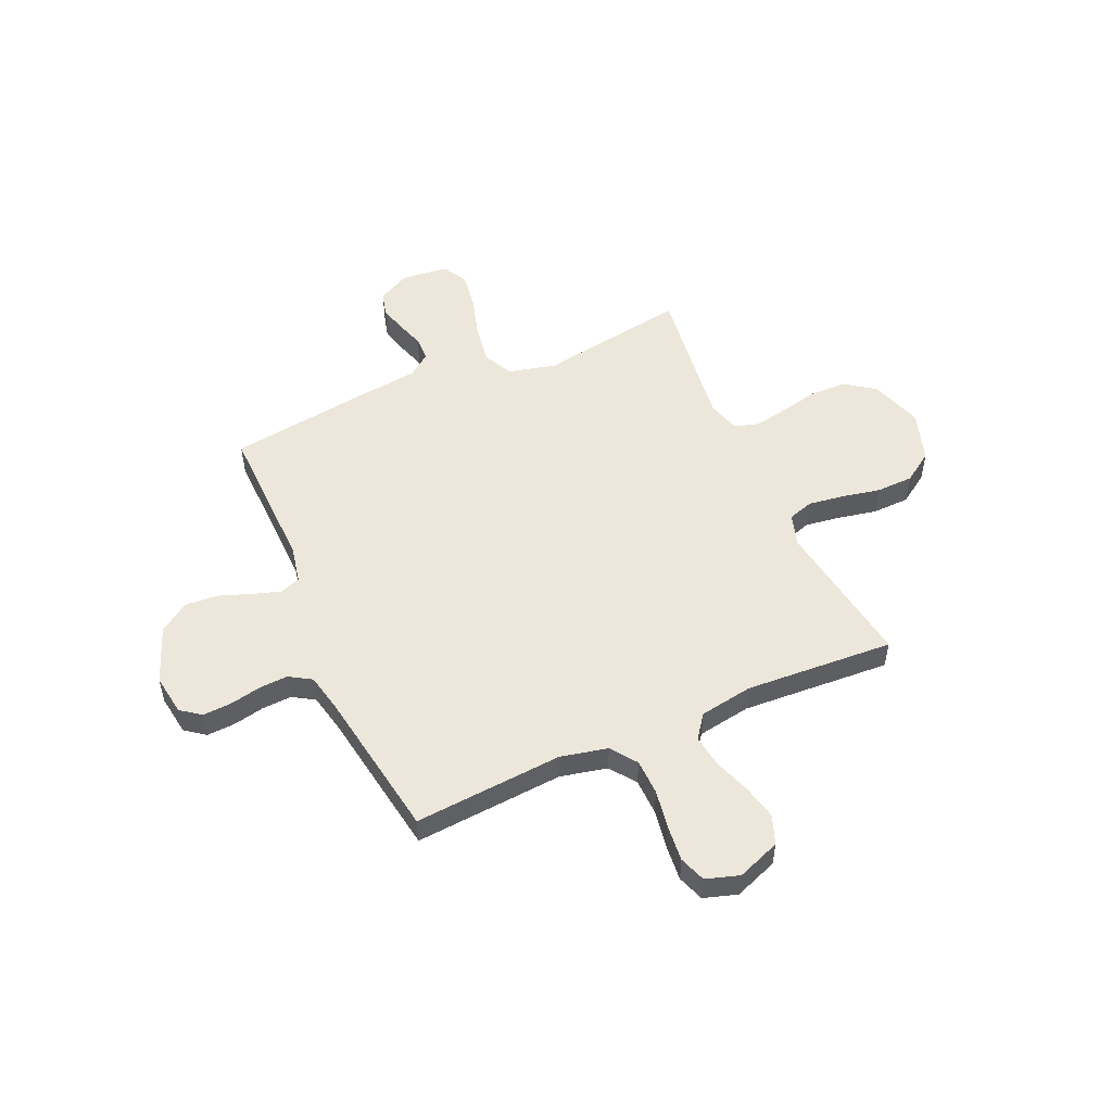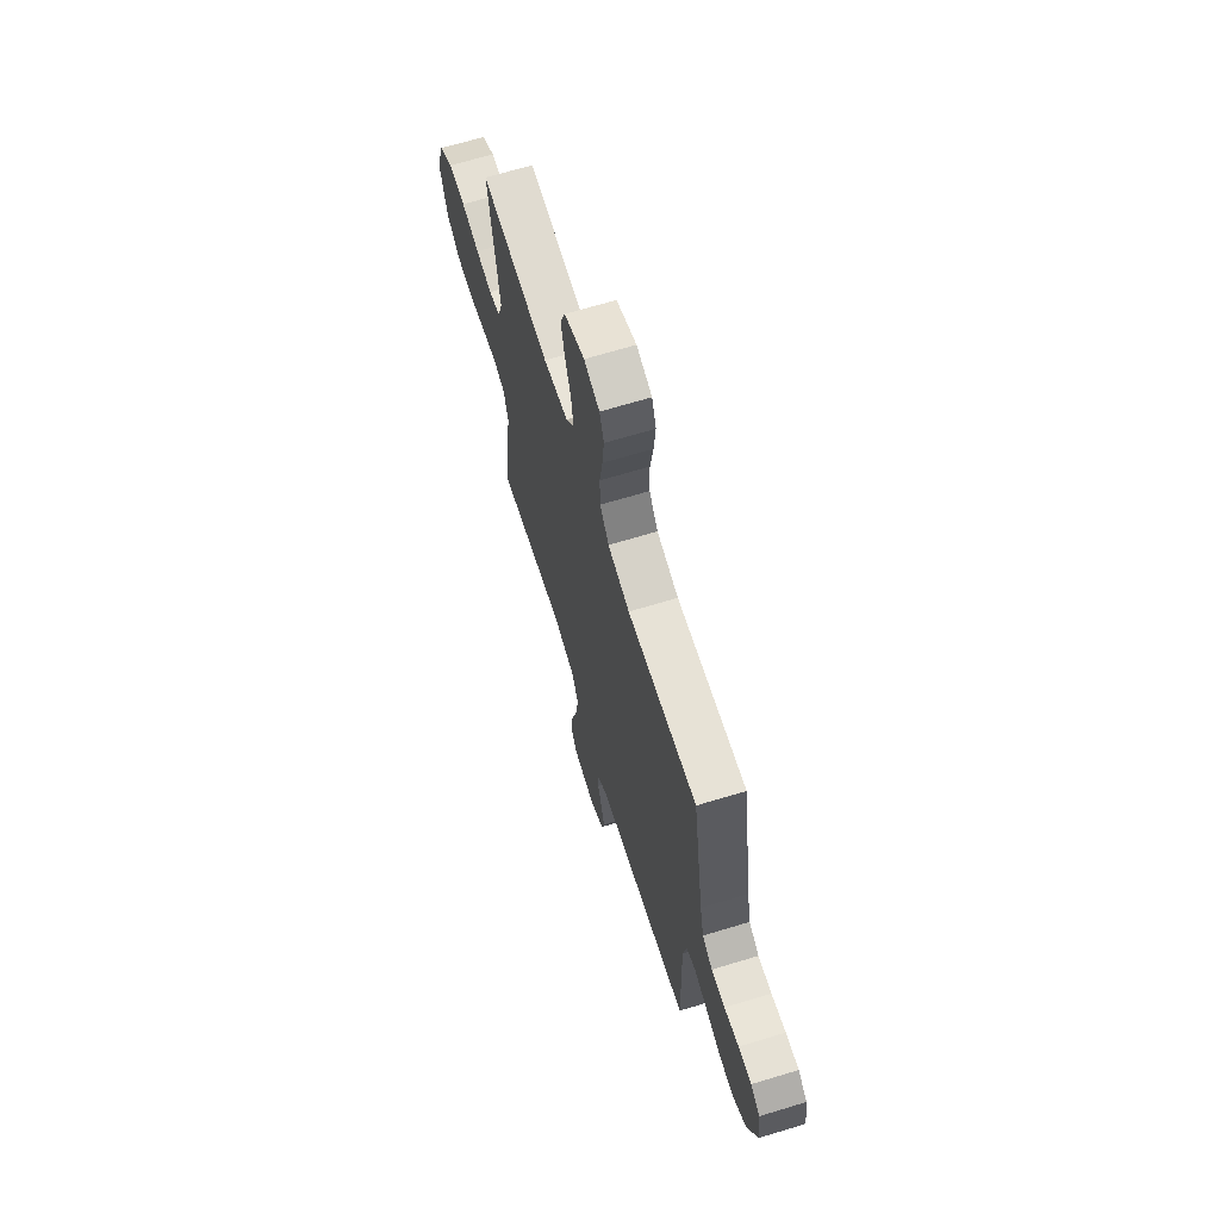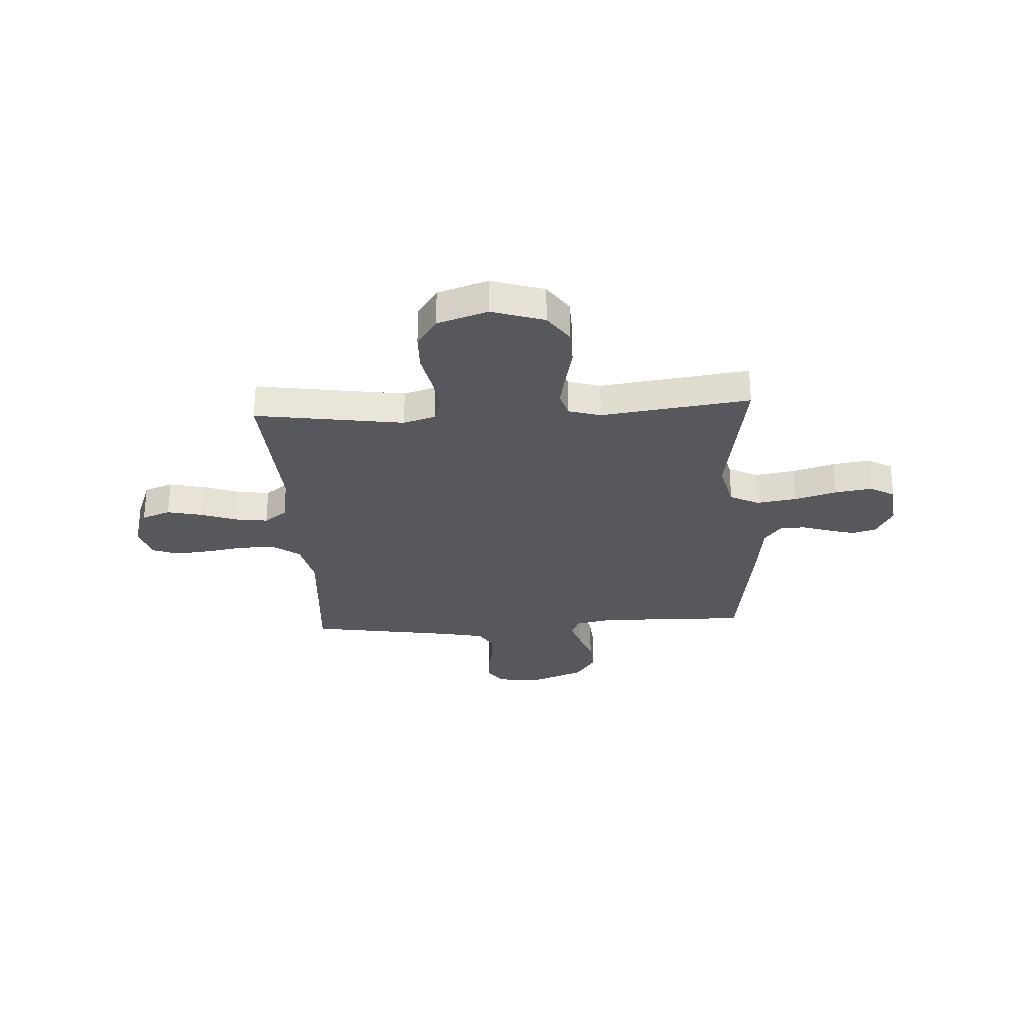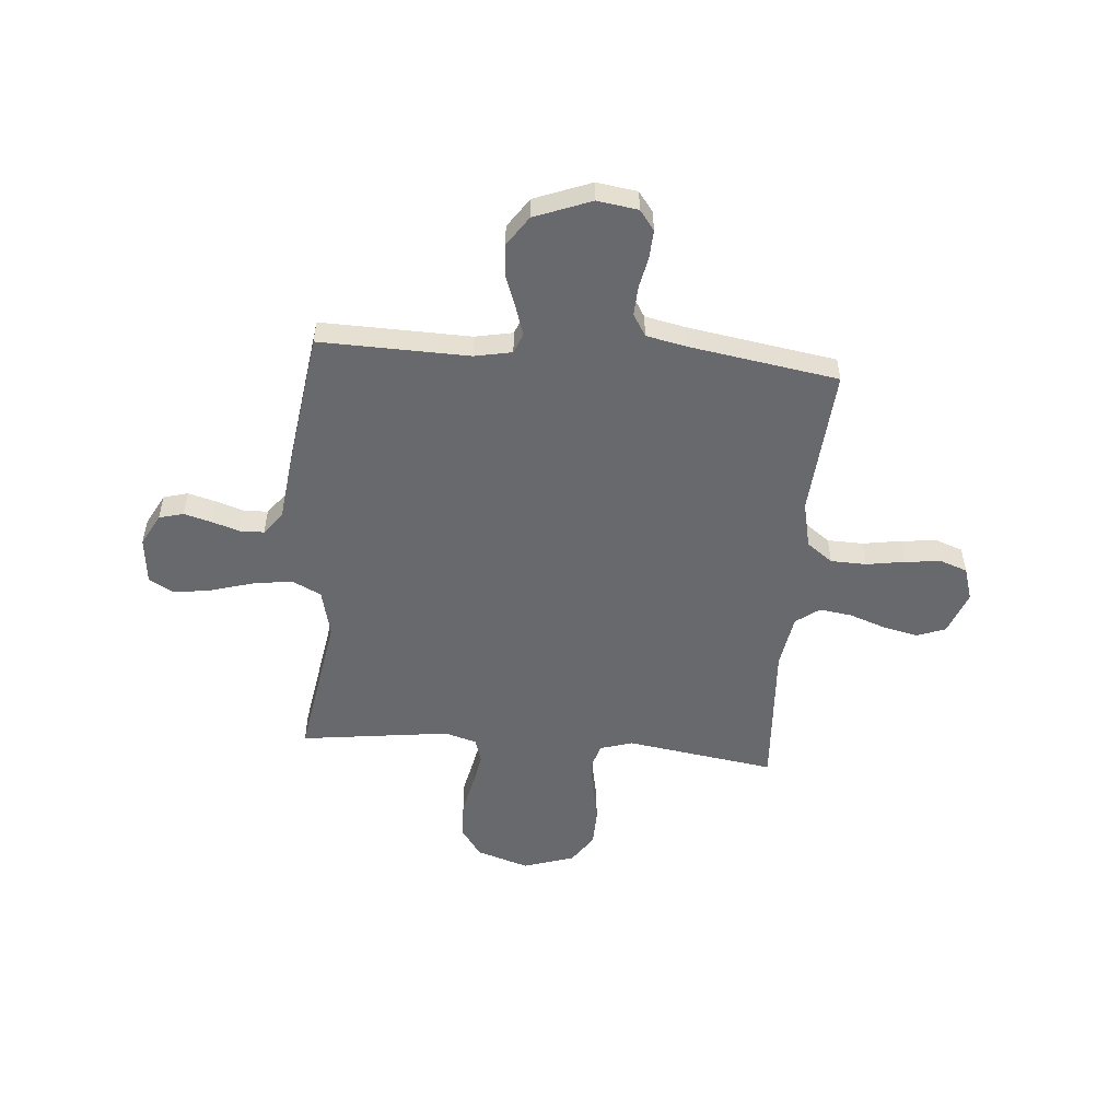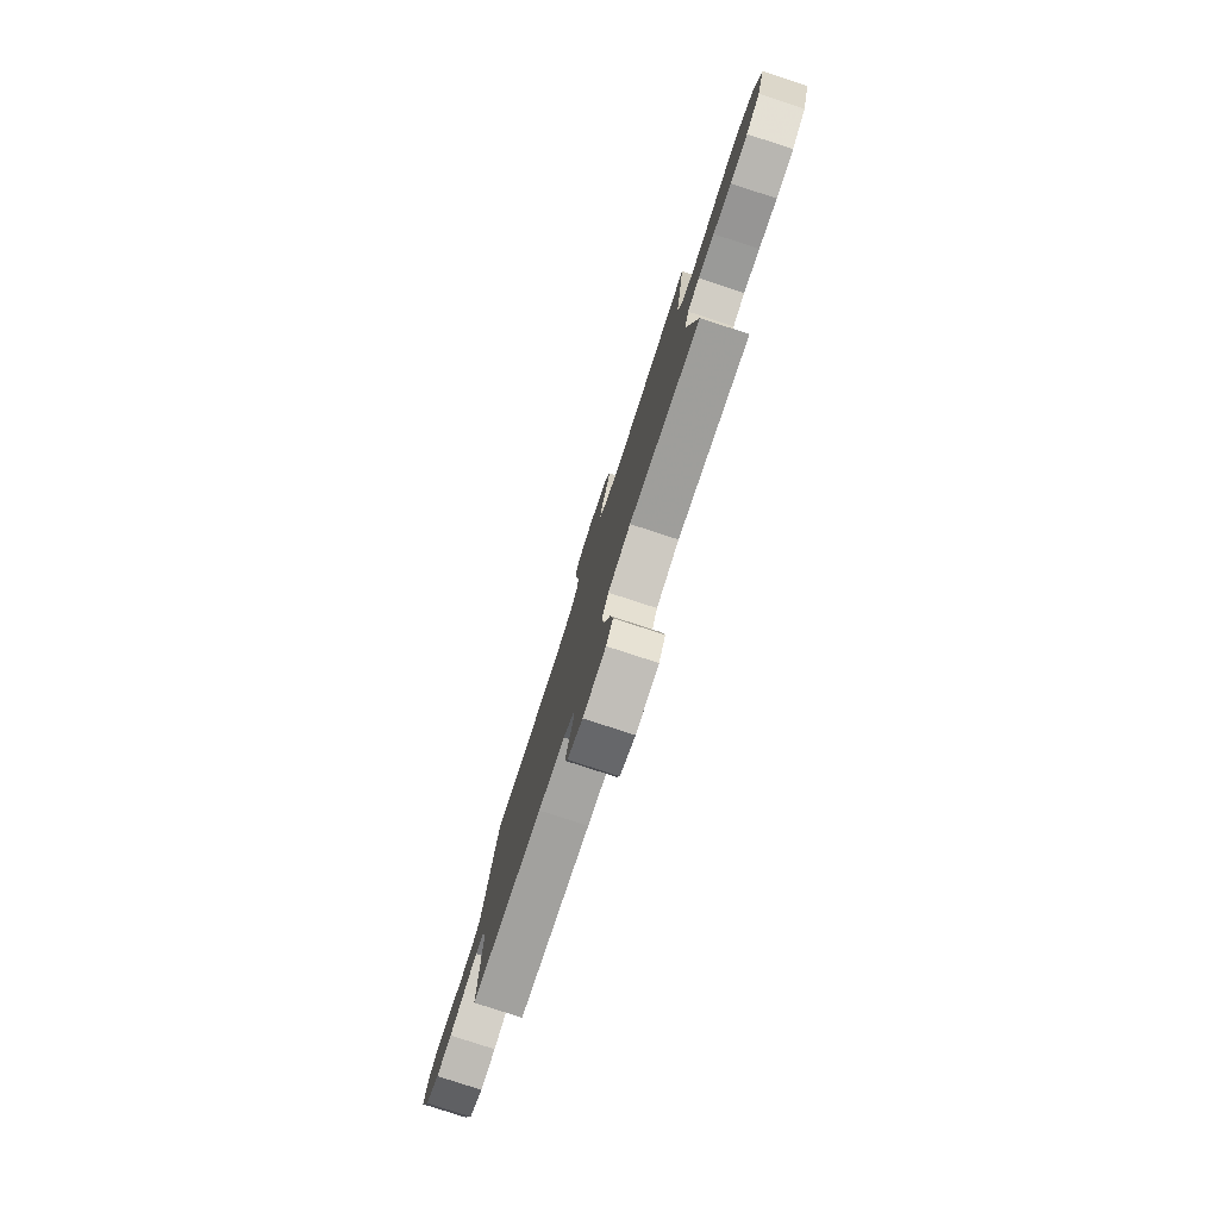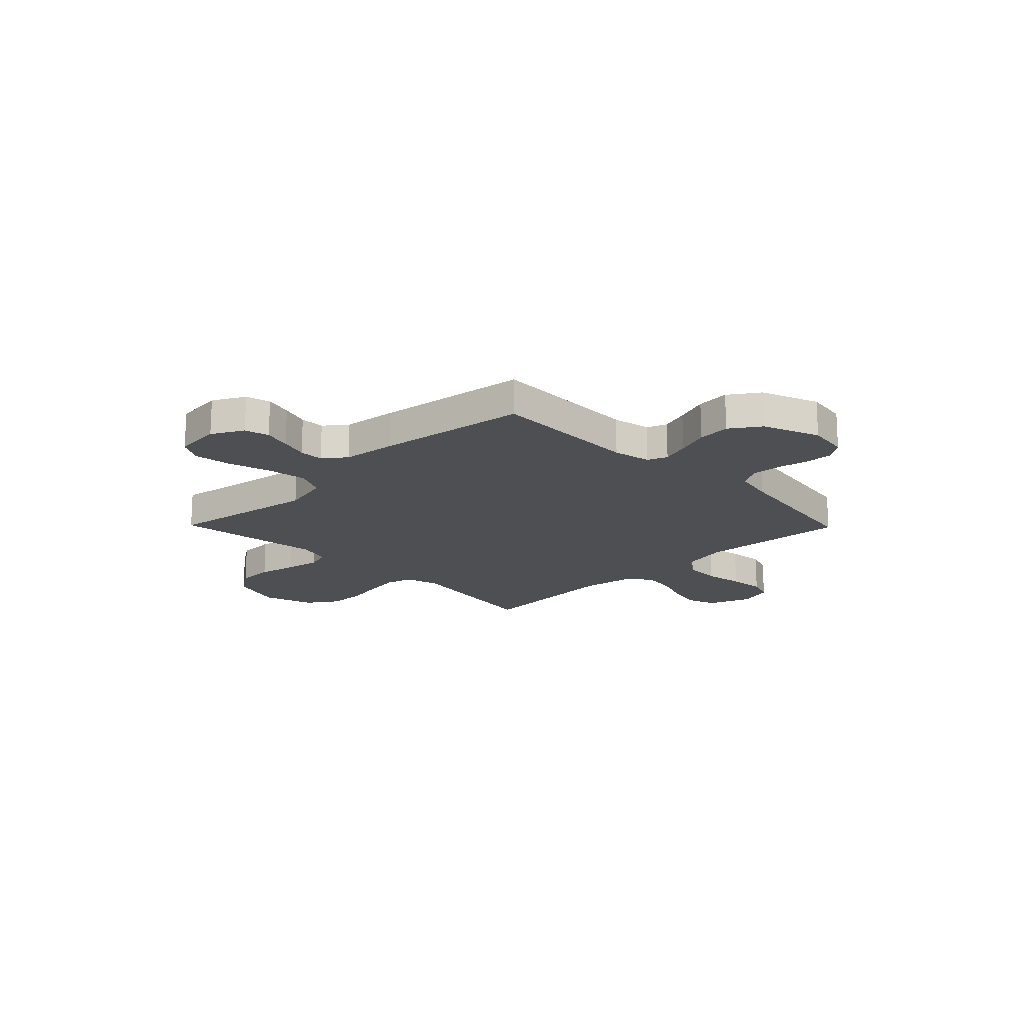
<metadata>
{"format":"obj","ext":"obj","renderer":"f3d","projection":"perspective","resolution":1024,"background":"white","views":[{"elev":51.9,"azim":-23.9,"up":"+Y"},{"elev":66.9,"azim":-107.0,"up":"+Z"},{"elev":-28.7,"azim":93.4,"up":"+Y"},{"elev":-52.7,"azim":-94.8,"up":"+Y"},{"elev":-80.0,"azim":72.0,"up":"+Z"},{"elev":-17.9,"azim":-135.6,"up":"+Y"}]}
</metadata>
<code>
v -0.5 0.07 -0.5
v -0.493 0.07 -0.2
v -0.508 0.07 -0.124
v -0.548 0.07 -0.108
v -0.604 0.07 -0.126
v -0.67 0.07 -0.15
v -0.736 0.07 -0.155
v -0.796 0.07 -0.114
v -0.84 0.07 0
v -0.828 0.07 0.082
v -0.788 0.07 0.112
v -0.731 0.07 0.109
v -0.668 0.07 0.096
v -0.609 0.07 0.093
v -0.565 0.07 0.12
v -0.548 0.07 0.2
v -0.5 0.07 0.5
v -0.2 0.07 0.477
v -0.106 0.07 0.498
v -0.068 0.07 0.55
v -0.066 0.07 0.622
v -0.079 0.07 0.701
v -0.086 0.07 0.773
v -0.067 0.07 0.826
v 0 0.07 0.847
v 0.087 0.07 0.814
v 0.109 0.07 0.756
v 0.093 0.07 0.686
v 0.067 0.07 0.612
v 0.058 0.07 0.547
v 0.093 0.07 0.5
v 0.2 0.07 0.482
v 0.5 0.07 0.5
v 0.455 0.07 0.2
v 0.475 0.07 0.135
v 0.526 0.07 0.119
v 0.596 0.07 0.129
v 0.675 0.07 0.145
v 0.75 0.07 0.143
v 0.81 0.07 0.102
v 0.843 0.07 0
v 0.809 0.07 -0.106
v 0.749 0.07 -0.148
v 0.675 0.07 -0.15
v 0.598 0.07 -0.133
v 0.53 0.07 -0.12
v 0.48 0.07 -0.135
v 0.461 0.07 -0.2
v 0.5 0.07 -0.5
v 0.2 0.07 -0.451
v 0.104 0.07 -0.474
v 0.075 0.07 -0.533
v 0.087 0.07 -0.613
v 0.112 0.07 -0.698
v 0.123 0.07 -0.773
v 0.095 0.07 -0.823
v 0 0.07 -0.833
v -0.064 0.07 -0.799
v -0.077 0.07 -0.75
v -0.062 0.07 -0.695
v -0.044 0.07 -0.639
v -0.045 0.07 -0.59
v -0.09 0.07 -0.555
v -0.2 0.07 -0.542
v -0.5 0 -0.5
v -0.493 0 -0.2
v -0.508 0 -0.124
v -0.548 0 -0.108
v -0.604 0 -0.126
v -0.67 0 -0.15
v -0.736 0 -0.155
v -0.796 0 -0.114
v -0.84 0 0
v -0.828 0 0.082
v -0.788 0 0.112
v -0.731 0 0.109
v -0.668 0 0.096
v -0.609 0 0.093
v -0.565 0 0.12
v -0.548 0 0.2
v -0.5 0 0.5
v -0.2 0 0.477
v -0.106 0 0.498
v -0.068 0 0.55
v -0.066 0 0.622
v -0.079 0 0.701
v -0.086 0 0.773
v -0.067 0 0.826
v 0 0 0.847
v 0.087 0 0.814
v 0.109 0 0.756
v 0.093 0 0.686
v 0.067 0 0.612
v 0.058 0 0.547
v 0.093 0 0.5
v 0.2 0 0.482
v 0.5 0 0.5
v 0.455 0 0.2
v 0.475 0 0.135
v 0.526 0 0.119
v 0.596 0 0.129
v 0.675 0 0.145
v 0.75 0 0.143
v 0.81 0 0.102
v 0.843 0 0
v 0.809 0 -0.106
v 0.749 0 -0.148
v 0.675 0 -0.15
v 0.598 0 -0.133
v 0.53 0 -0.12
v 0.48 0 -0.135
v 0.461 0 -0.2
v 0.5 0 -0.5
v 0.2 0 -0.451
v 0.104 0 -0.474
v 0.075 0 -0.533
v 0.087 0 -0.613
v 0.112 0 -0.698
v 0.123 0 -0.773
v 0.095 0 -0.823
v 0 0 -0.833
v -0.064 0 -0.799
v -0.077 0 -0.75
v -0.062 0 -0.695
v -0.044 0 -0.639
v -0.045 0 -0.59
v -0.09 0 -0.555
v -0.2 0 -0.542
f 63 64 1 2
f 62 63 2 3
f 58 59 60 61
f 56 57 58 61
f 56 61 62
f 53 54 55 56
f 52 53 56 62
f 51 52 62 3
f 48 49 50
f 47 48 50 51
f 42 43 44 45
f 42 45 46
f 41 42 46
f 40 41 46 47
f 37 38 39 40
f 36 37 40 47
f 32 33 34
f 31 32 34 35
f 26 27 28 29
f 26 29 30
f 25 26 30
f 24 25 30
f 21 22 23 24
f 21 24 30
f 20 21 30 31
f 16 17 18
f 15 16 18 19
f 10 11 12 13
f 10 13 14
f 9 10 14
f 8 9 14
f 5 6 7 8
f 4 5 8 14
f 3 4 14 15
f 35 36 47 51
f 19 20 31 35
f 19 35 51
f 3 15 19 51
f 66 65 128 127
f 67 66 127 126
f 125 124 123 122
f 125 122 121 120
f 126 125 120
f 120 119 118 117
f 126 120 117 116
f 67 126 116 115
f 114 113 112
f 115 114 112 111
f 109 108 107 106
f 110 109 106
f 110 106 105
f 111 110 105 104
f 104 103 102 101
f 111 104 101 100
f 98 97 96
f 99 98 96 95
f 93 92 91 90
f 94 93 90
f 94 90 89
f 94 89 88
f 88 87 86 85
f 94 88 85
f 95 94 85 84
f 82 81 80
f 83 82 80 79
f 77 76 75 74
f 78 77 74
f 78 74 73
f 78 73 72
f 72 71 70 69
f 78 72 69 68
f 79 78 68 67
f 115 111 100 99
f 99 95 84 83
f 115 99 83
f 115 83 79 67
f 1 65 66 2
f 2 66 67 3
f 3 67 68 4
f 4 68 69 5
f 5 69 70 6
f 6 70 71 7
f 7 71 72 8
f 8 72 73 9
f 9 73 74 10
f 10 74 75 11
f 11 75 76 12
f 12 76 77 13
f 13 77 78 14
f 14 78 79 15
f 15 79 80 16
f 16 80 81 17
f 17 81 82 18
f 18 82 83 19
f 19 83 84 20
f 20 84 85 21
f 21 85 86 22
f 22 86 87 23
f 23 87 88 24
f 24 88 89 25
f 25 89 90 26
f 26 90 91 27
f 27 91 92 28
f 28 92 93 29
f 29 93 94 30
f 30 94 95 31
f 31 95 96 32
f 32 96 97 33
f 33 97 98 34
f 34 98 99 35
f 35 99 100 36
f 36 100 101 37
f 37 101 102 38
f 38 102 103 39
f 39 103 104 40
f 40 104 105 41
f 41 105 106 42
f 42 106 107 43
f 43 107 108 44
f 44 108 109 45
f 45 109 110 46
f 46 110 111 47
f 47 111 112 48
f 48 112 113 49
f 49 113 114 50
f 50 114 115 51
f 51 115 116 52
f 52 116 117 53
f 53 117 118 54
f 54 118 119 55
f 55 119 120 56
f 56 120 121 57
f 57 121 122 58
f 58 122 123 59
f 59 123 124 60
f 60 124 125 61
f 61 125 126 62
f 62 126 127 63
f 63 127 128 64
f 64 128 65 1

</code>
